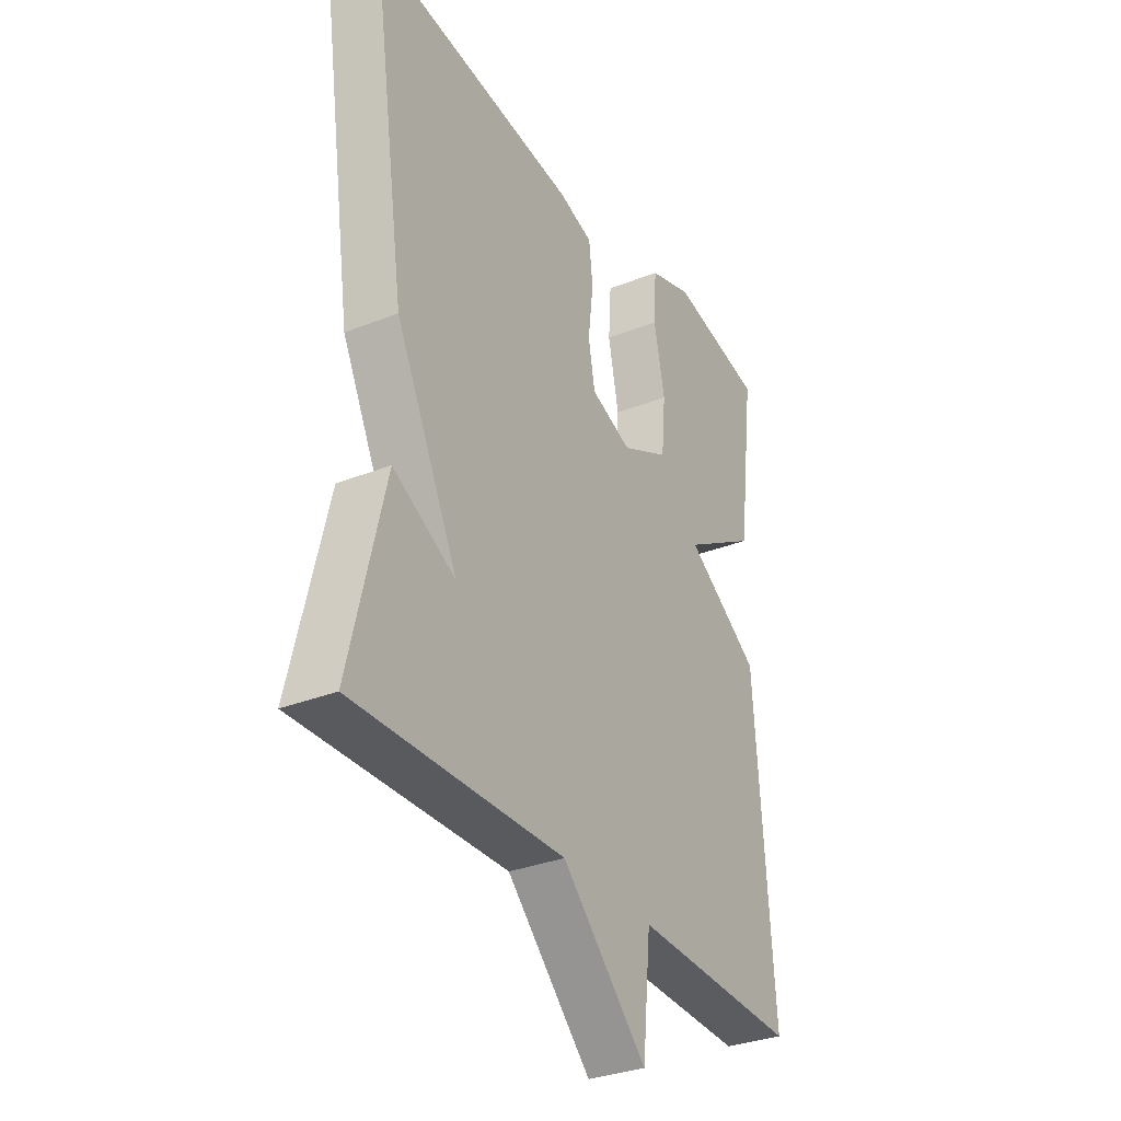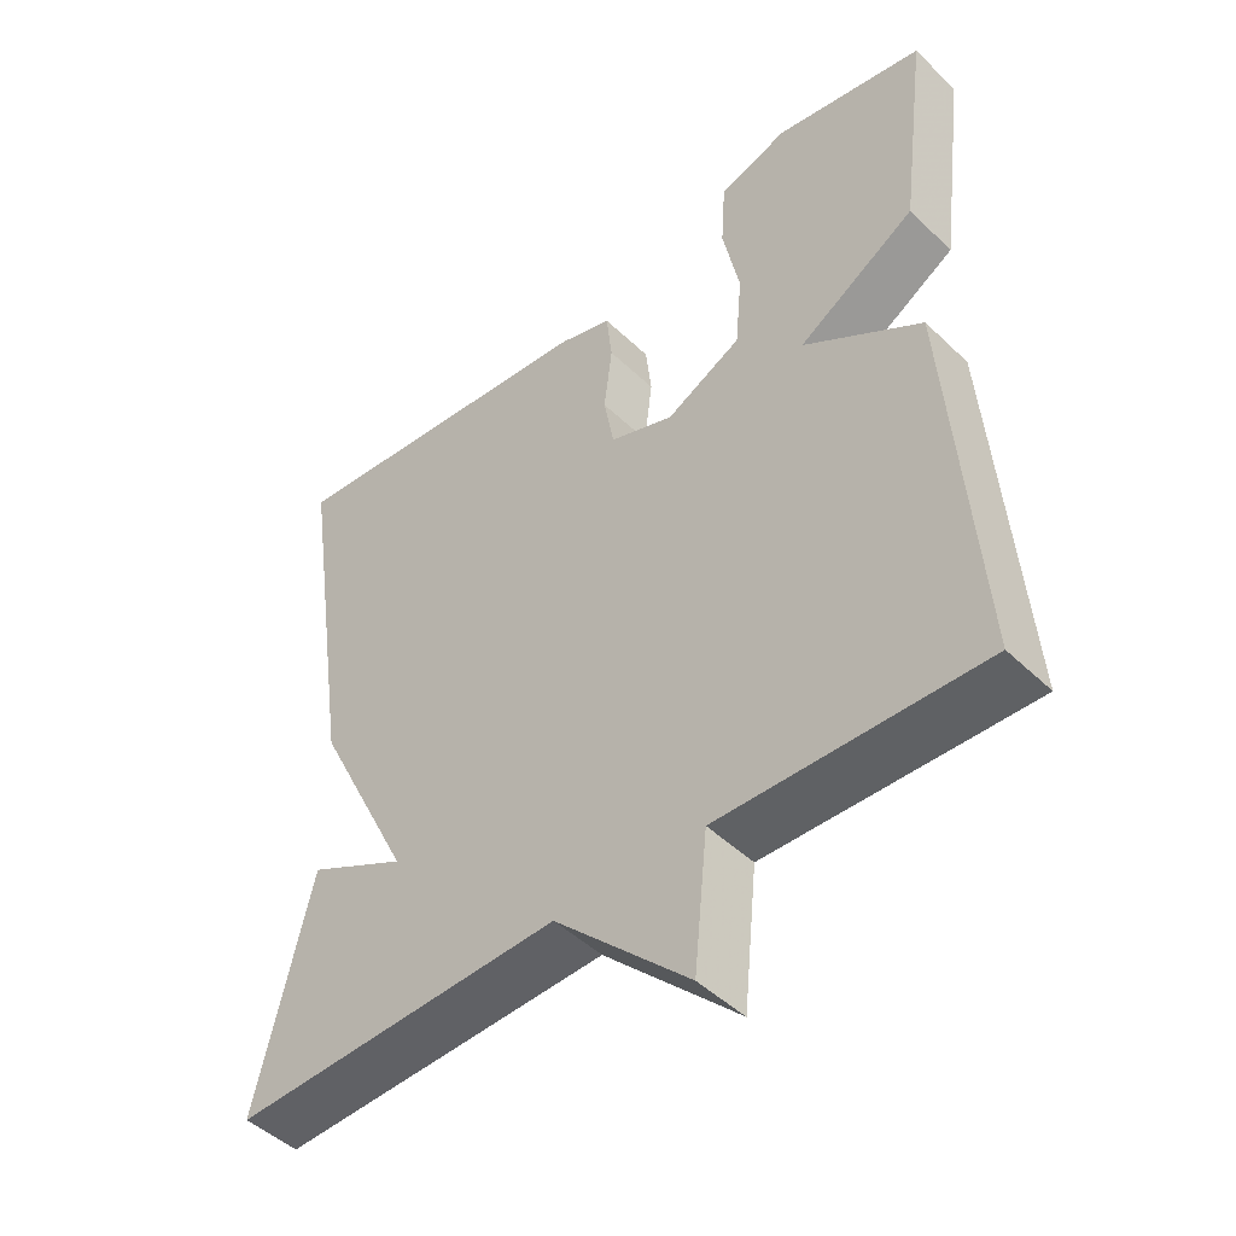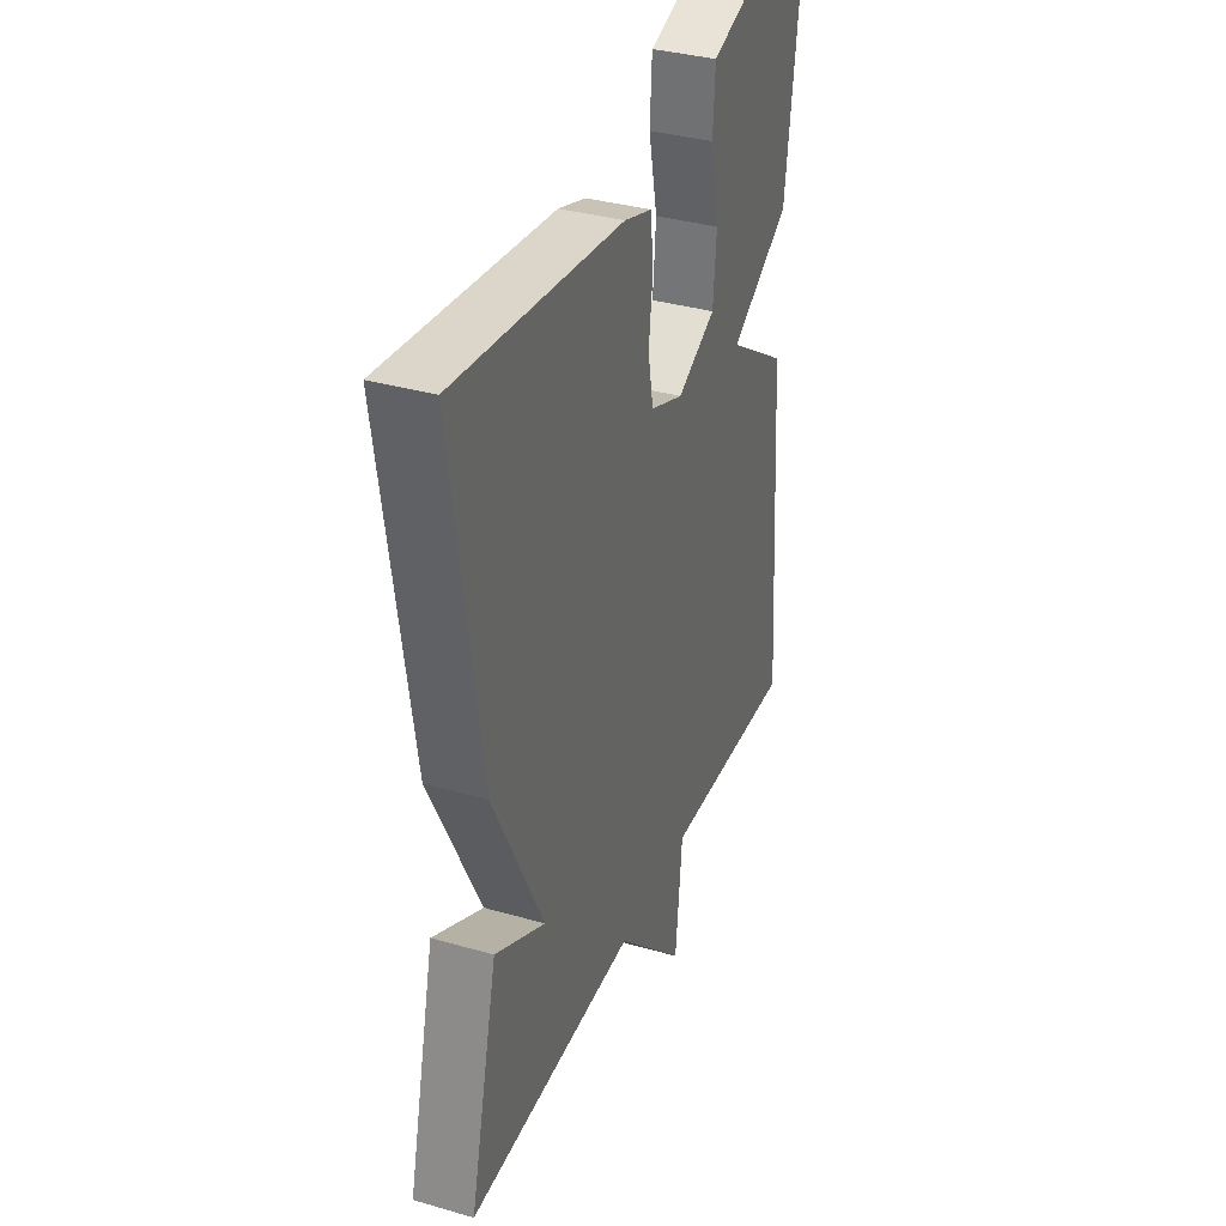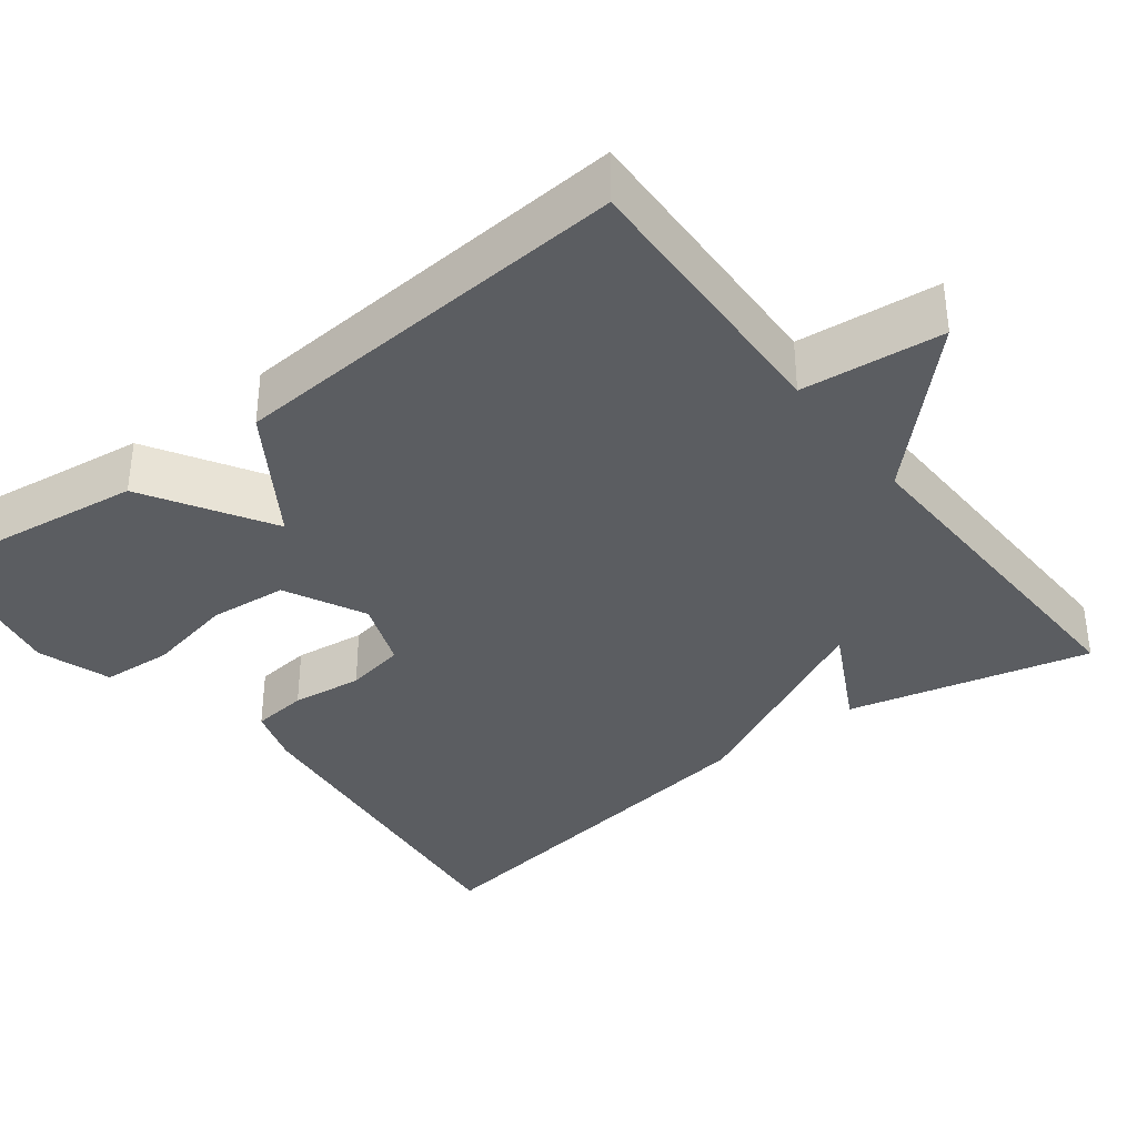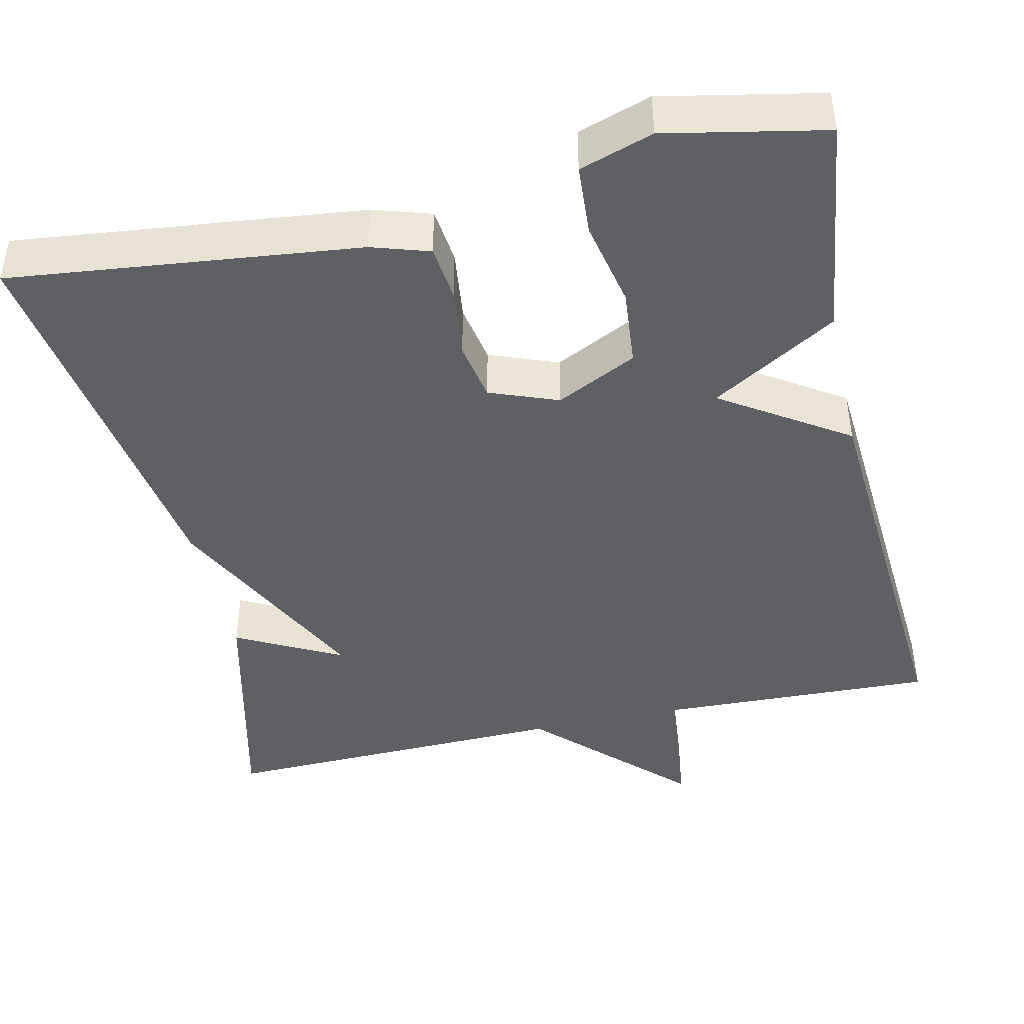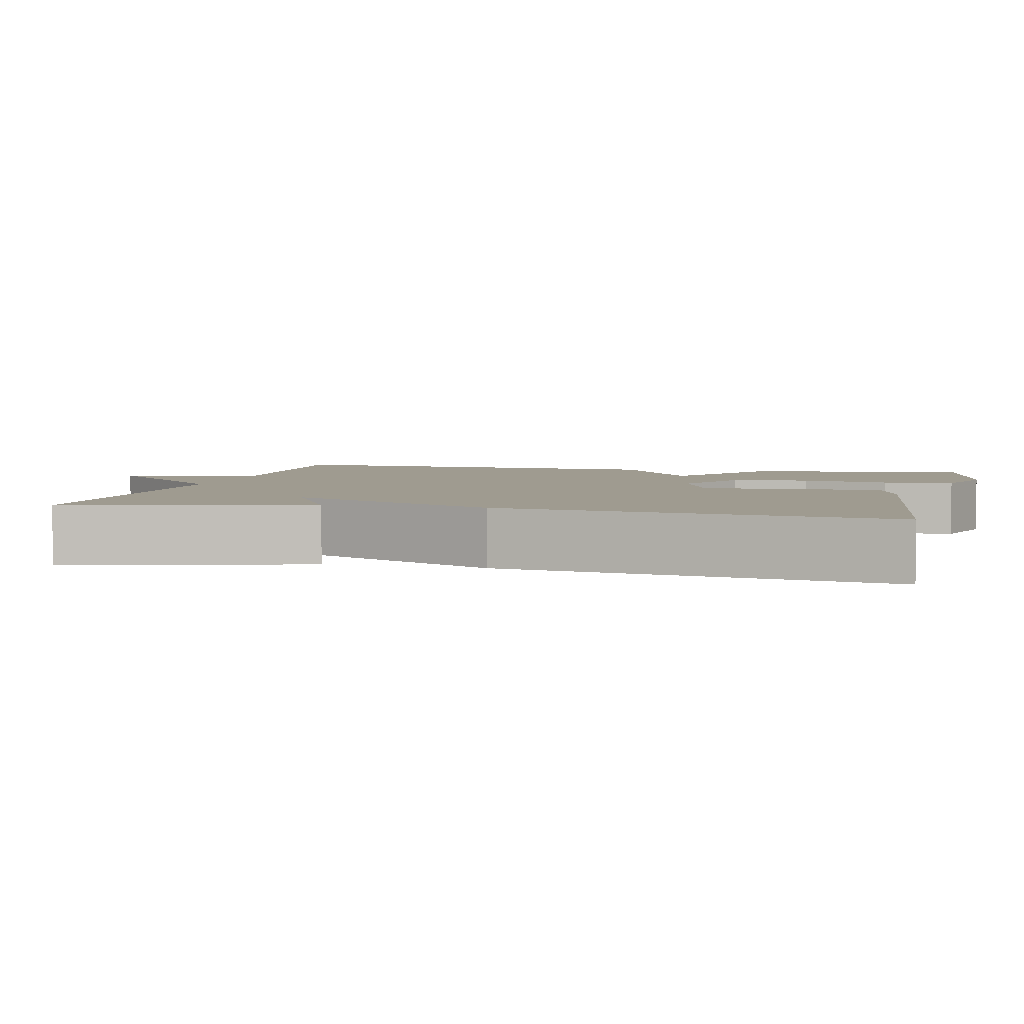
<metadata>
{"format":"obj","ext":"obj","renderer":"f3d","projection":"perspective","resolution":1024,"background":"white","views":[{"elev":-32.4,"azim":-61.0,"up":"+Z"},{"elev":-47.2,"azim":42.9,"up":"+Z"},{"elev":35.3,"azim":-69.1,"up":"+Z"},{"elev":-36.2,"azim":127.5,"up":"+Y"},{"elev":-43.6,"azim":12.6,"up":"+Y"},{"elev":4.0,"azim":-76.7,"up":"+Y"}]}
</metadata>
<code>
v -0.5 0.07 0.5
v -0.059 0.07 0.451
v 0.014 0.07 0.428
v 0.022 0.07 0.357
v 0.011 0.07 0.267
v 0.025 0.07 0.191
v 0.112 0.07 0.158
v 0.214 0.07 0.209
v 0.223 0.07 0.308
v 0.2 0.07 0.419
v 0.206 0.07 0.509
v 0.299 0.07 0.54
v 0.5 0.07 0.5
v 0.463 0.07 0.215
v 0.304 0.07 0.119
v 0.463 0.07 0.015
v 0.5 0.07 -0.5
v 0.146 0.07 -0.488
v 0.128 0.07 -0.667
v -0.054 0.07 -0.488
v -0.5 0.07 -0.5
v -0.426 0.07 -0.193
v -0.293 0.07 -0.262
v -0.426 0.07 0.007
v -0.5 0 0.5
v -0.059 0 0.451
v 0.014 0 0.428
v 0.022 0 0.357
v 0.011 0 0.267
v 0.025 0 0.191
v 0.112 0 0.158
v 0.214 0 0.209
v 0.223 0 0.308
v 0.2 0 0.419
v 0.206 0 0.509
v 0.299 0 0.54
v 0.5 0 0.5
v 0.463 0 0.215
v 0.304 0 0.119
v 0.463 0 0.015
v 0.5 0 -0.5
v 0.146 0 -0.488
v 0.128 0 -0.667
v -0.054 0 -0.488
v -0.5 0 -0.5
v -0.426 0 -0.193
v -0.293 0 -0.262
v -0.426 0 0.007
f 3 4 5
f 2 3 5
f 1 2 5
f 24 1 5
f 23 24 5
f 20 21 22 23
f 20 23 5 6
f 20 6 7
f 19 20 7
f 18 19 7
f 17 18 7
f 16 17 7
f 15 16 7
f 13 14 15
f 12 13 15
f 11 12 15
f 10 11 15
f 9 10 15
f 8 9 15
f 7 8 15
f 29 28 27
f 29 27 26
f 29 26 25
f 29 25 48
f 29 48 47
f 47 46 45 44
f 30 29 47 44
f 31 30 44
f 31 44 43
f 31 43 42
f 31 42 41
f 31 41 40
f 31 40 39
f 39 38 37
f 39 37 36
f 39 36 35
f 39 35 34
f 39 34 33
f 39 33 32
f 39 32 31
f 1 25 26 2
f 2 26 27 3
f 3 27 28 4
f 4 28 29 5
f 5 29 30 6
f 6 30 31 7
f 7 31 32 8
f 8 32 33 9
f 9 33 34 10
f 10 34 35 11
f 11 35 36 12
f 12 36 37 13
f 13 37 38 14
f 14 38 39 15
f 15 39 40 16
f 16 40 41 17
f 17 41 42 18
f 18 42 43 19
f 19 43 44 20
f 20 44 45 21
f 21 45 46 22
f 22 46 47 23
f 23 47 48 24
f 24 48 25 1

</code>
